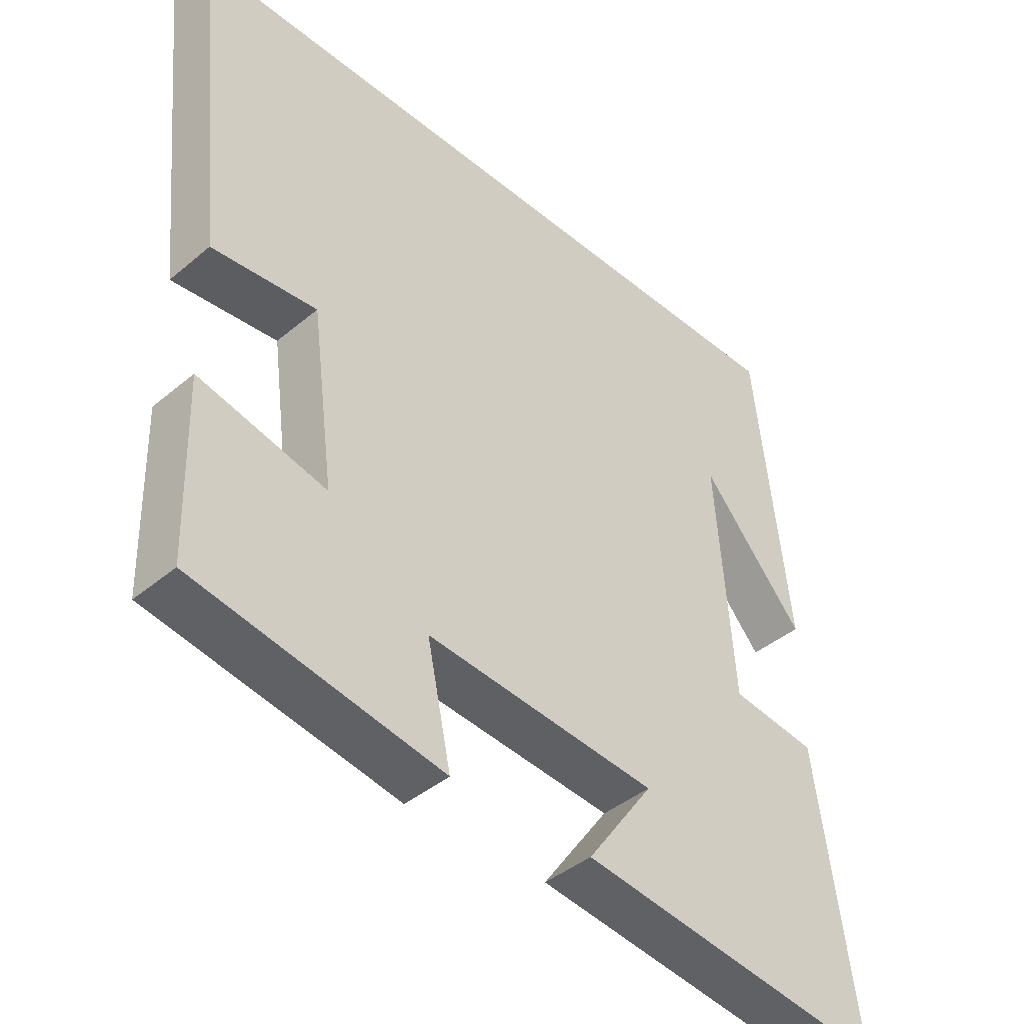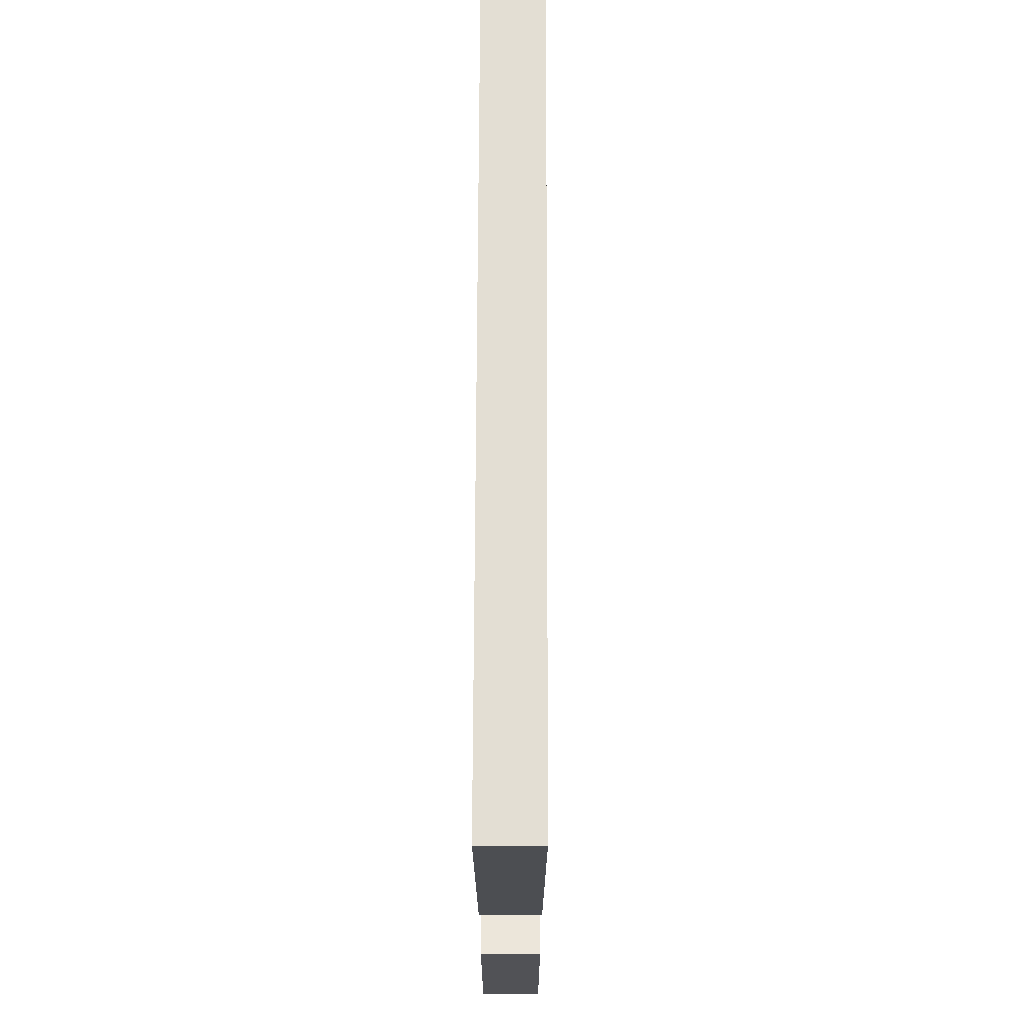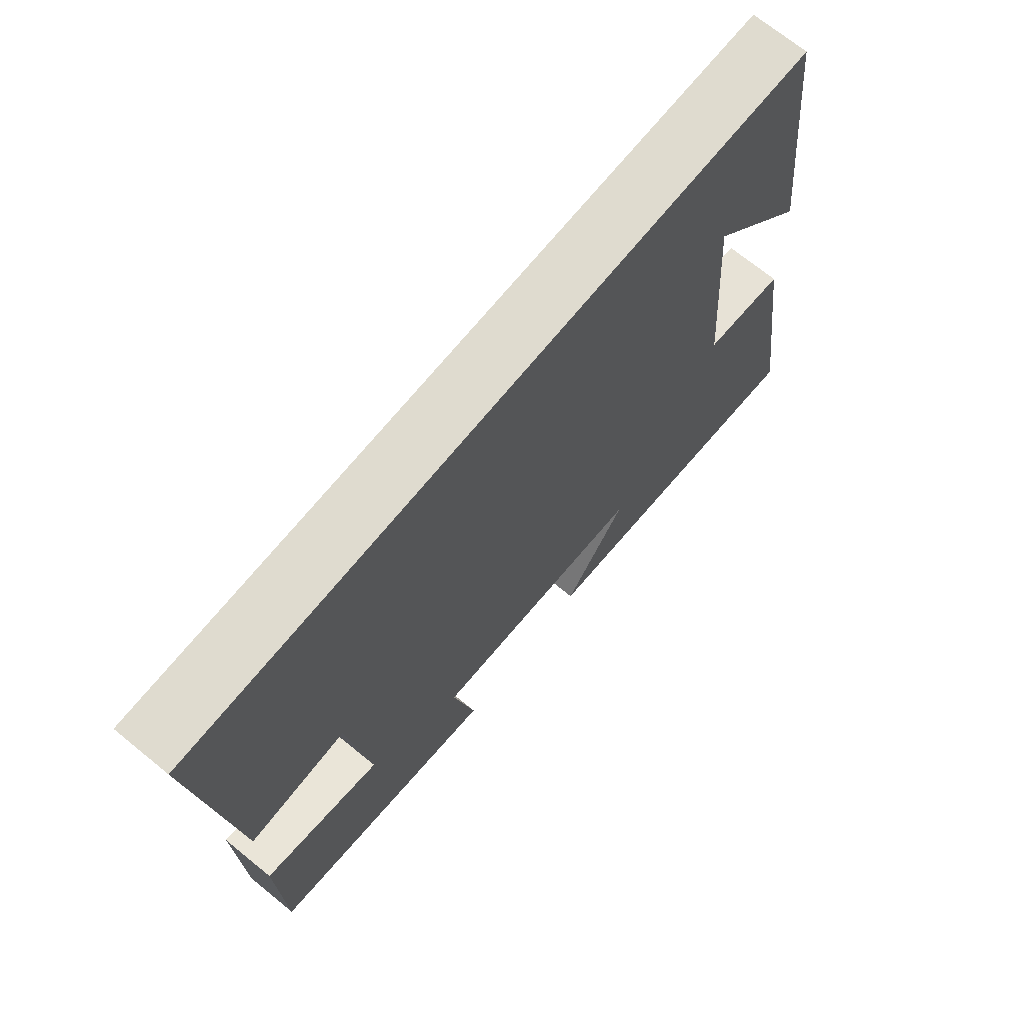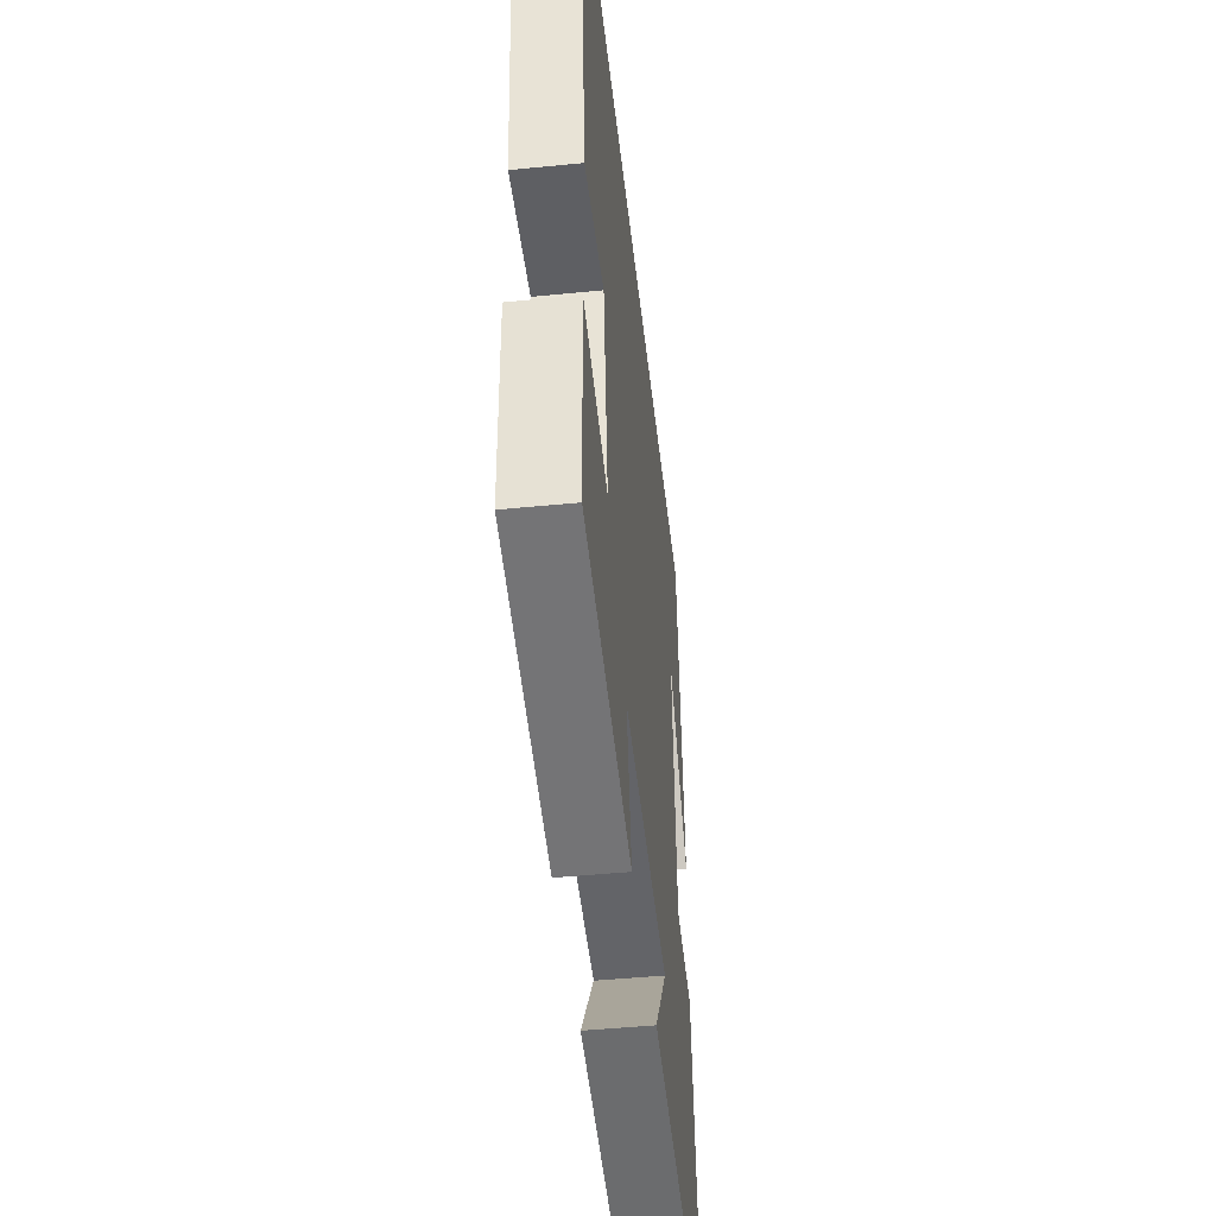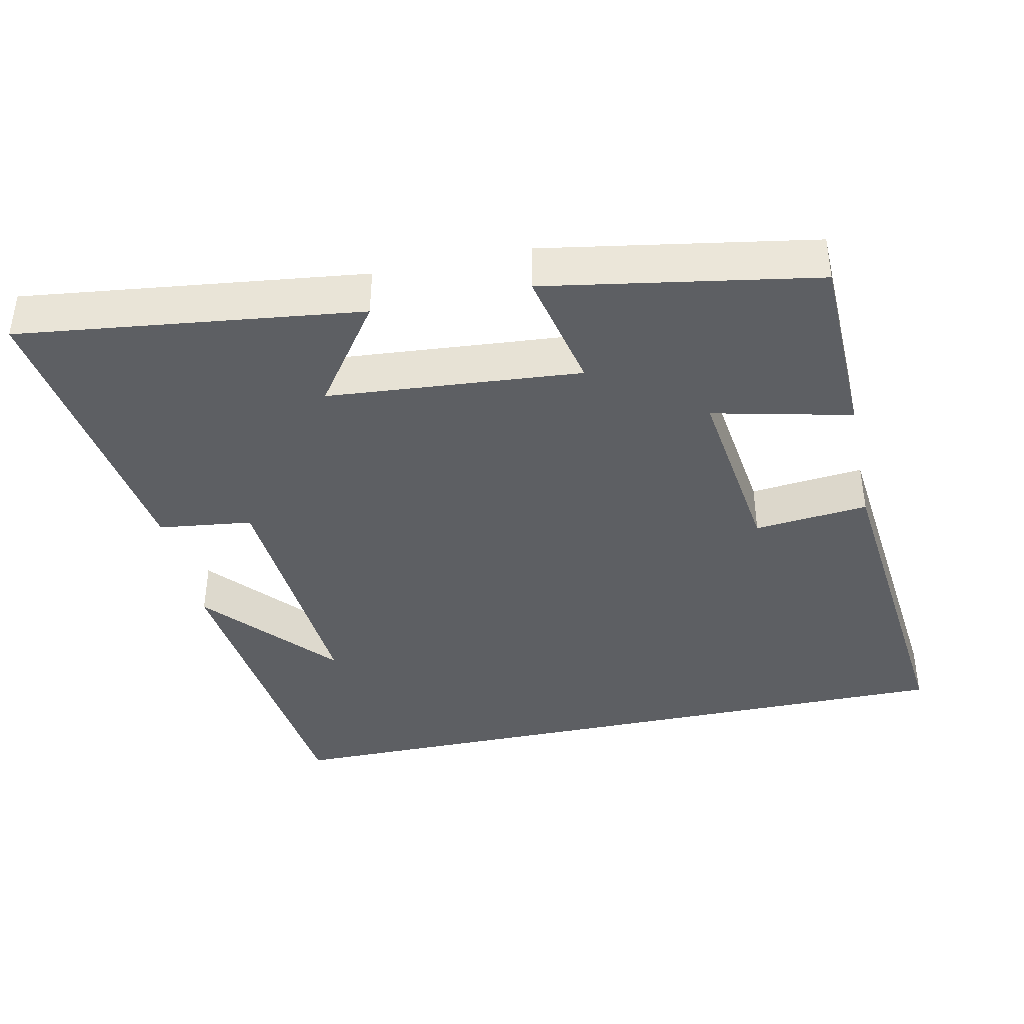
<metadata>
{"format":"obj","ext":"obj","renderer":"f3d","projection":"perspective","resolution":1024,"background":"white","views":[{"elev":-41.8,"azim":-44.8,"up":"+Z"},{"elev":67.3,"azim":-89.8,"up":"+Z"},{"elev":70.3,"azim":-50.8,"up":"+Z"},{"elev":-46.8,"azim":-83.6,"up":"+Z"},{"elev":-39.8,"azim":-168.0,"up":"+Y"}]}
</metadata>
<code>
v 0.45 0.07 0.5
v 0.5 0.07 0.053
v 0.345 0.07 0.229
v 0.371 0.07 -0.125
v 0.5 0.07 -0.141
v 0.559 0.07 -0.557
v 0.091 0.07 -0.5
v 0.191 0.07 -0.359
v -0.157 0.07 -0.331
v -0.121 0.07 -0.5
v -0.493 0.07 -0.437
v -0.5 0.07 -0.174
v -0.309 0.07 -0.218
v -0.343 0.07 0.04
v -0.5 0.07 0.024
v -0.549 0.07 0.5
v 0.45 0 0.5
v 0.5 0 0.053
v 0.345 0 0.229
v 0.371 0 -0.125
v 0.5 0 -0.141
v 0.559 0 -0.557
v 0.091 0 -0.5
v 0.191 0 -0.359
v -0.157 0 -0.331
v -0.121 0 -0.5
v -0.493 0 -0.437
v -0.5 0 -0.174
v -0.309 0 -0.218
v -0.343 0 0.04
v -0.5 0 0.024
v -0.549 0 0.5
f 14 15 16 1
f 13 14 1
f 10 11 12 13
f 9 10 13
f 8 9 13
f 5 6 7 8
f 4 5 8 13
f 3 4 13
f 1 2 3
f 1 3 13
f 17 32 31 30
f 17 30 29
f 29 28 27 26
f 29 26 25
f 29 25 24
f 24 23 22 21
f 29 24 21 20
f 29 20 19
f 19 18 17
f 29 19 17
f 1 17 18 2
f 2 18 19 3
f 3 19 20 4
f 4 20 21 5
f 5 21 22 6
f 6 22 23 7
f 7 23 24 8
f 8 24 25 9
f 9 25 26 10
f 10 26 27 11
f 11 27 28 12
f 12 28 29 13
f 13 29 30 14
f 14 30 31 15
f 15 31 32 16
f 16 32 17 1

</code>
